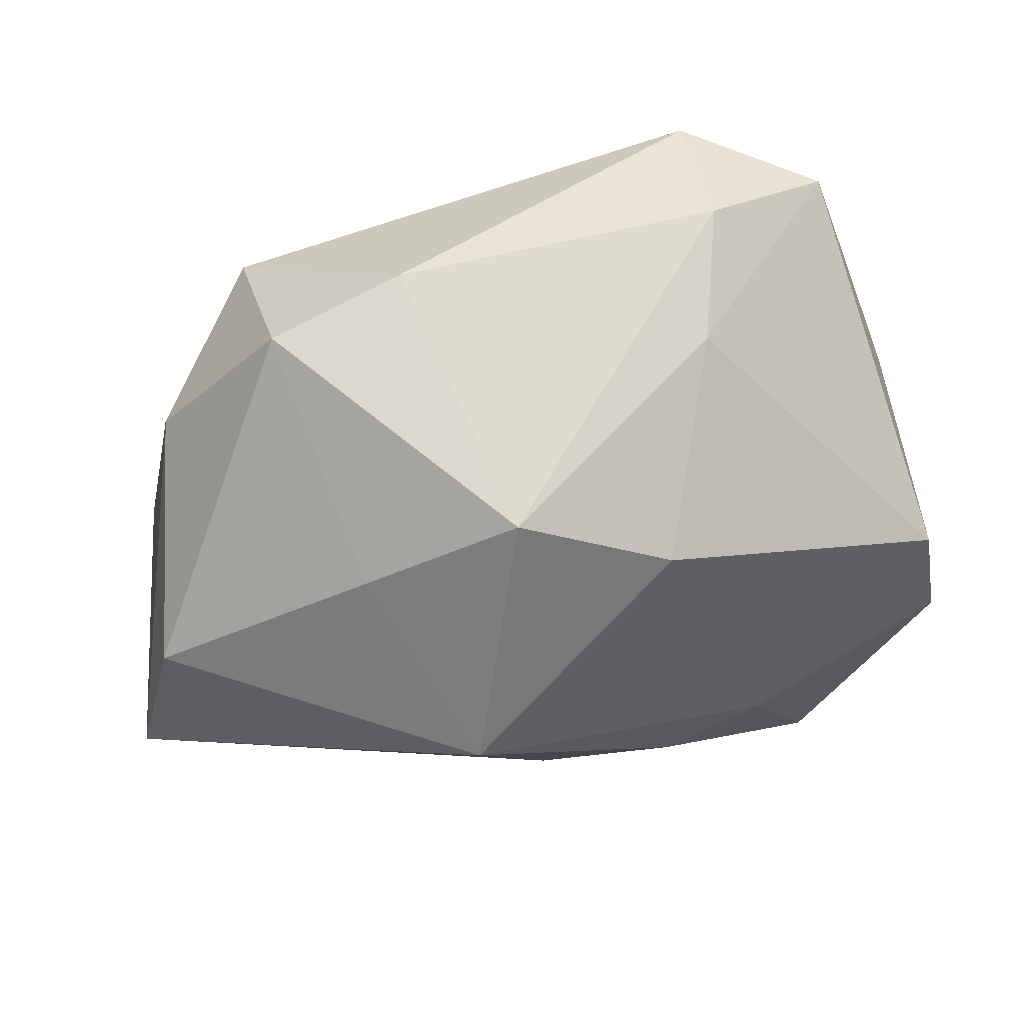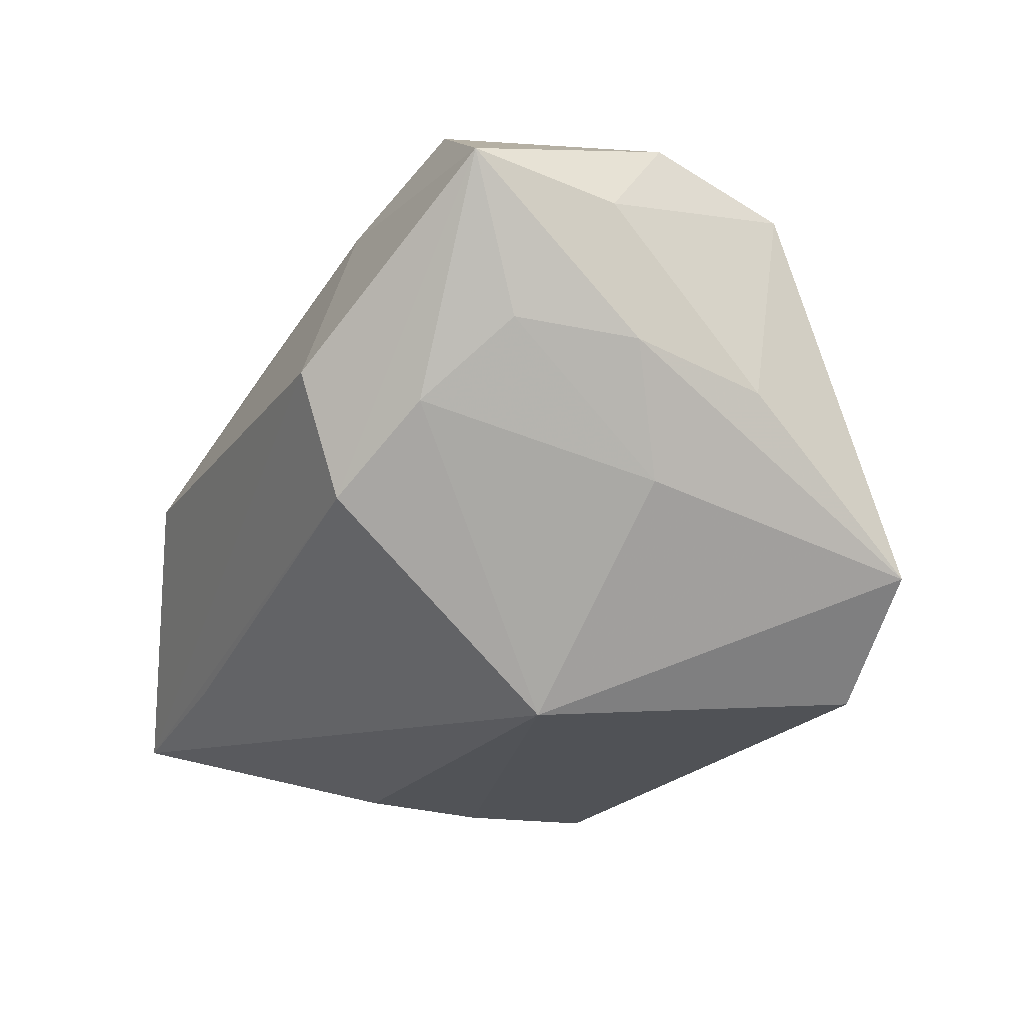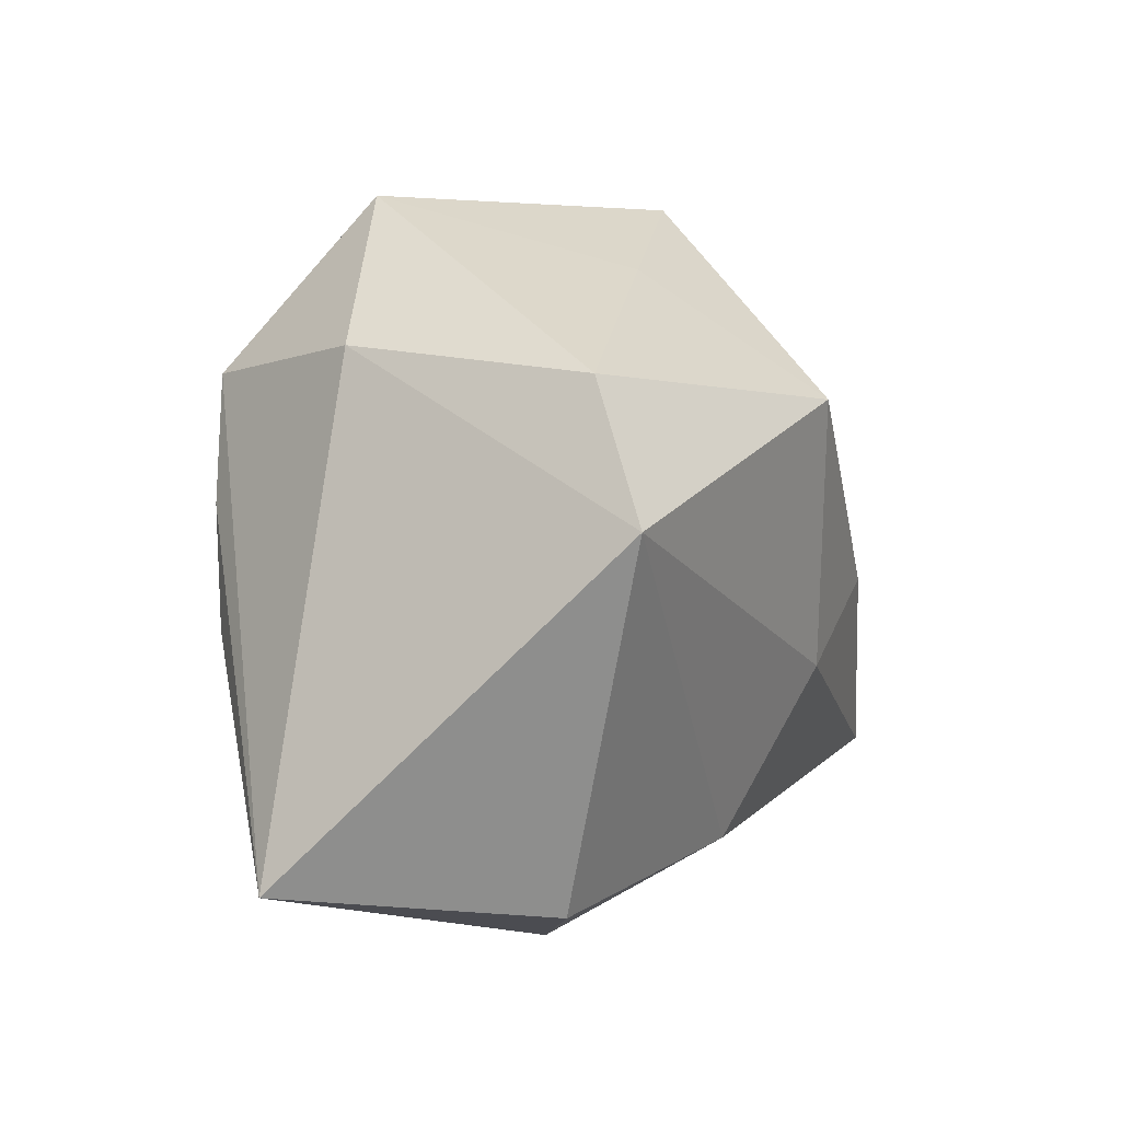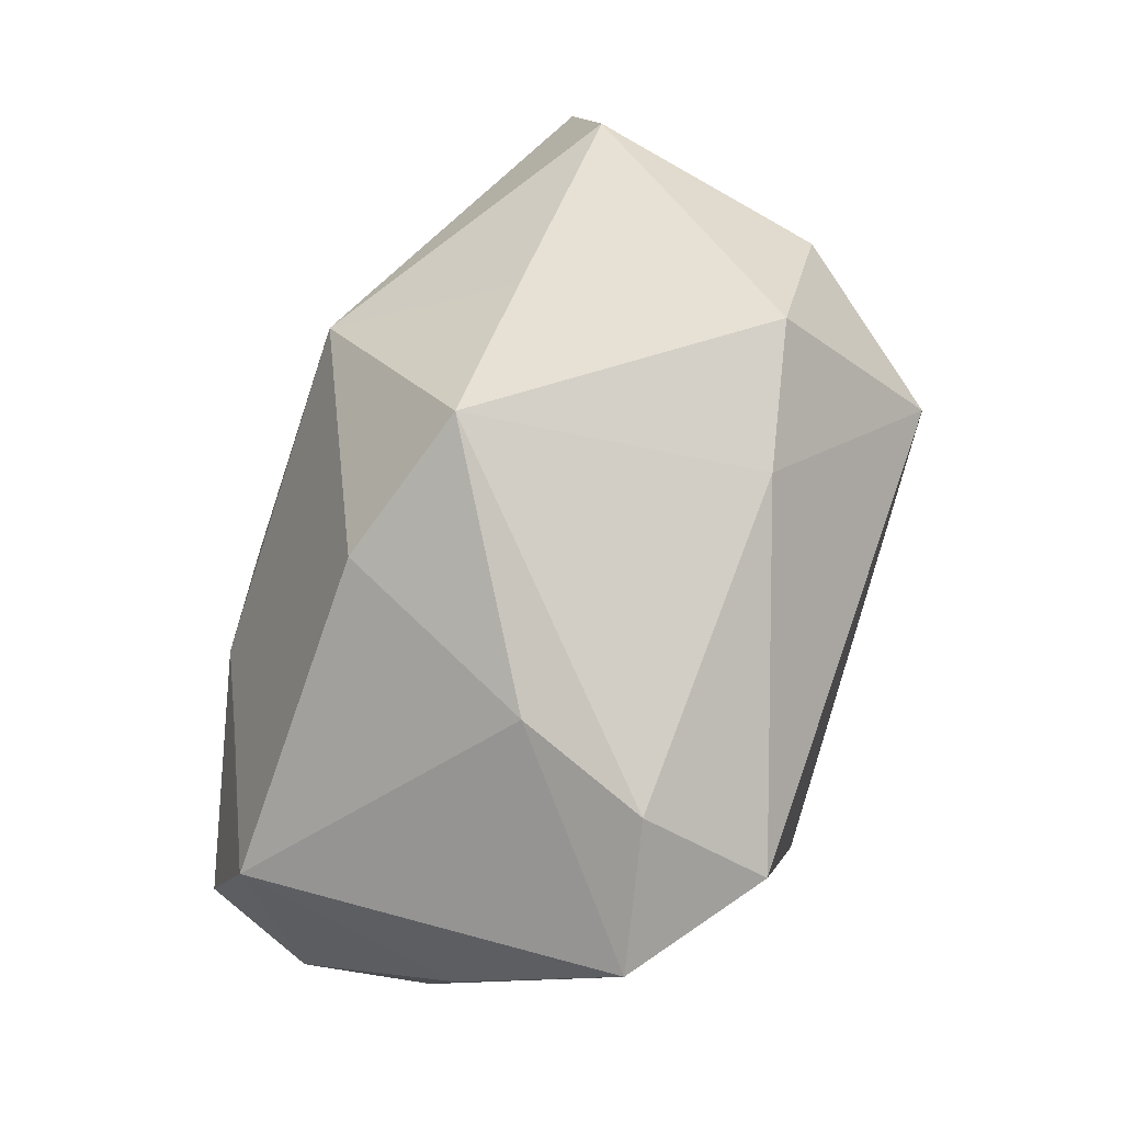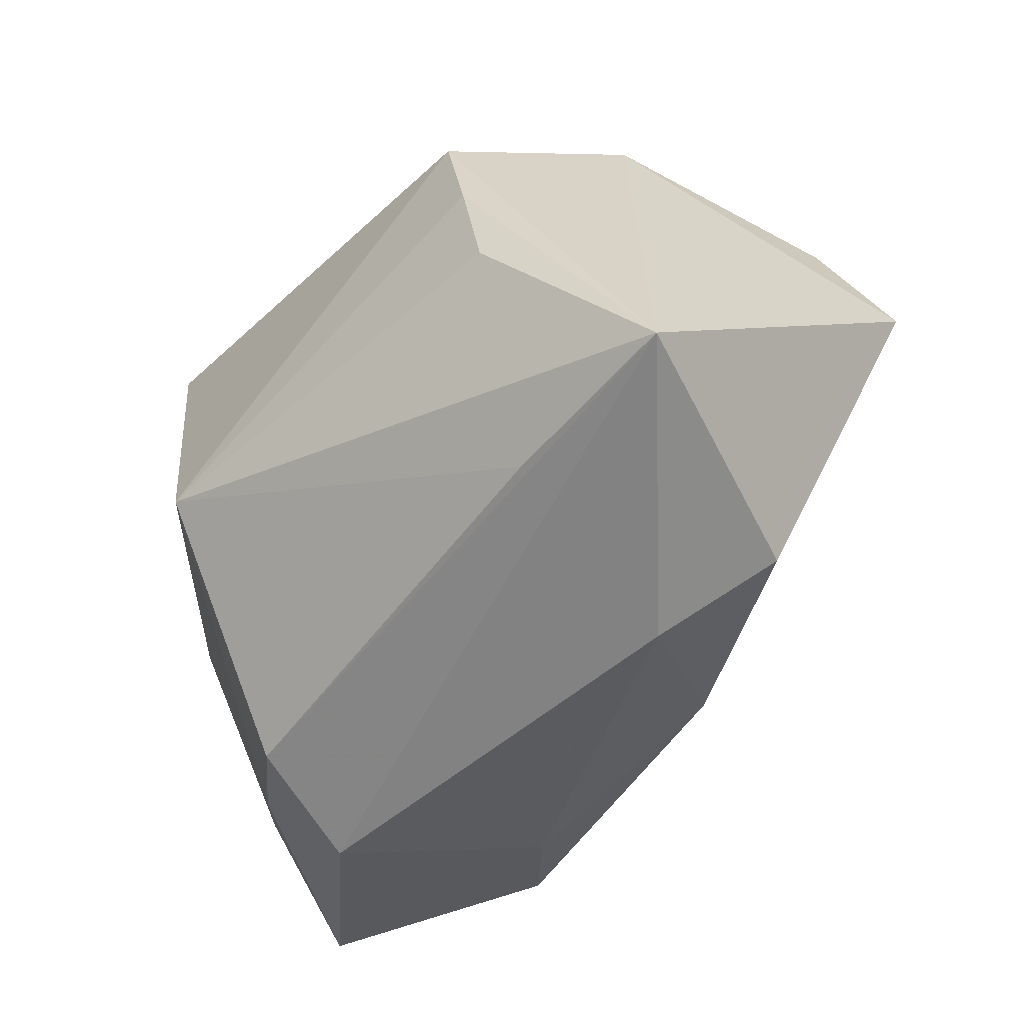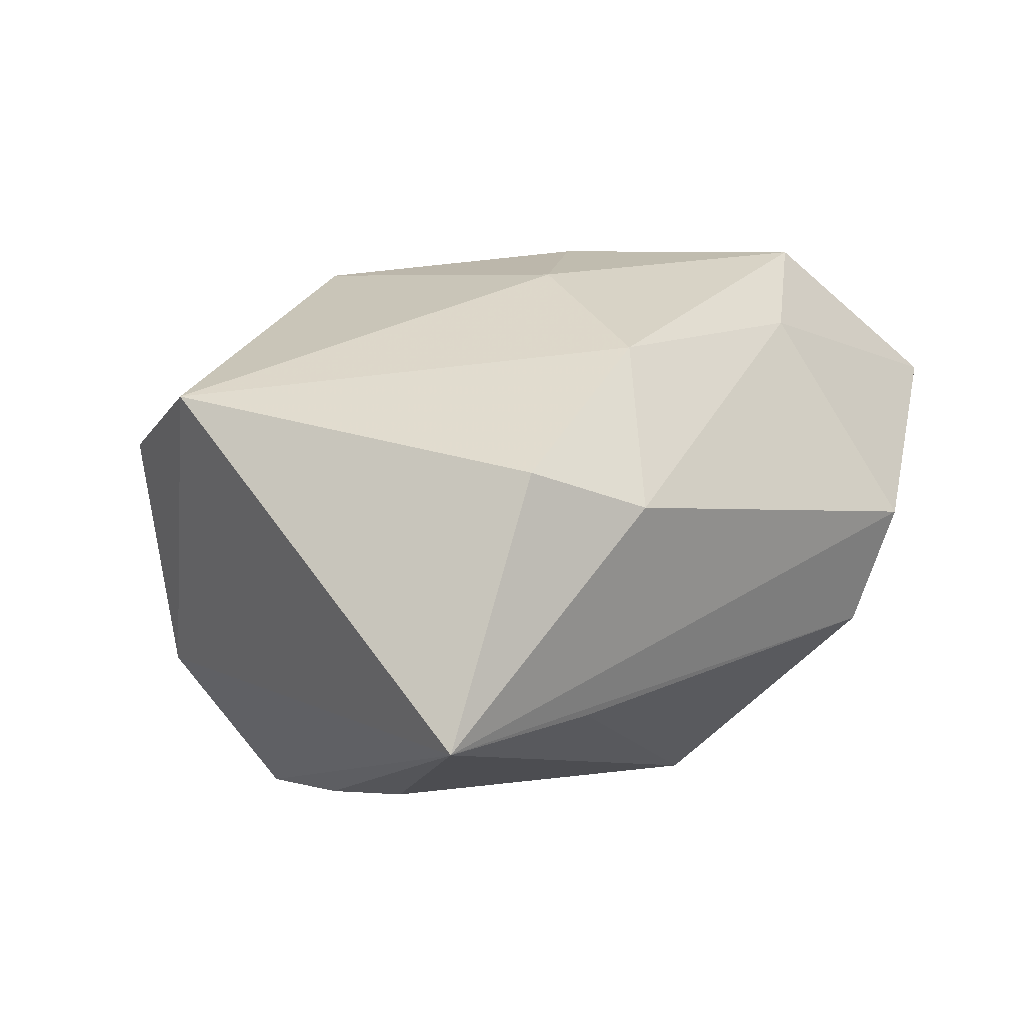
<metadata>
{"format":"obj","ext":"obj","renderer":"f3d","projection":"perspective","resolution":1024,"background":"white","views":[{"elev":74.8,"azim":-19.2,"up":"+Y"},{"elev":-21.1,"azim":64.3,"up":"+Z"},{"elev":1.0,"azim":-83.9,"up":"+Y"},{"elev":77.5,"azim":105.8,"up":"+Y"},{"elev":-51.4,"azim":-135.8,"up":"+Y"},{"elev":0.3,"azim":-47.4,"up":"+Z"}]}
</metadata>
<code>
v 0.0391 -0.00674 0.002502
v 0.01778 -0.006311 -0.02649
v -0.04333 0.003176 0.01208
v -0.03036 -0.02861 0.004921
v 0.02301 0.005046 0.02502
v -0.004259 0.03254 0.01109
v 0.01818 0.02931 -0.0008959
v 0.02043 -0.02769 -0.00964
v -0.01935 0.03228 -0.01282
v -0.0196 0.01689 -0.02649
v -0.006515 0.03163 -0.01506
v -0.0203 -0.02629 -0.01694
v 0.02876 -0.02329 -0.002511
v -0.02199 0.005518 -0.02649
v -0.01174 -0.02419 0.01693
v 0.005382 -0.001537 0.02911
v 0.0396 -0.02301 0.01738
v -0.01828 0.02572 0.009843
v 0.02168 -0.03197 0.001378
v 0.02317 0.02934 -0.01239
v 0.03513 0.01062 0.02001
v 0.03637 -0.00257 0.02385
v 0.03392 -0.002558 -0.008483
v -0.03832 0.01563 0.007951
v 0.03562 -0.01732 0.003967
v 0.01325 -0.02368 0.02075
v -0.01888 -0.03197 0.001881
v -0.006301 -0.009135 0.02523
v -0.03786 -0.02617 -0.01908
v -0.0313 0.01849 -0.01327
v 0.008457 0.02585 0.01691
v -0.02358 -0.005504 -0.02567
v 0.03874 0.005647 -0.0002562
v 0.0244 0.02325 -0.02348
v 0.02173 -0.01814 0.02911
v -0.01329 0.01468 0.02623
v 0.01522 0.0007138 0.0285
v 0.03523 0.02271 -0.01435
v 0.04048 -0.009728 0.01463
f 29 19 27
f 29 3 30
f 27 19 26
f 35 26 17
f 17 26 19
f 24 3 36
f 30 3 24
f 16 37 36
f 35 37 16
f 27 26 15
f 15 26 35
f 10 29 30
f 12 29 2
f 4 29 27
f 3 29 4
f 27 15 4
f 4 15 3
f 8 12 2
f 8 17 19
f 19 29 8
f 29 12 8
f 35 16 28
f 28 15 35
f 3 15 28
f 36 3 28
f 28 16 36
f 2 29 32
f 30 24 9
f 9 10 30
f 20 6 7
f 7 38 20
f 21 38 7
f 22 17 39
f 39 21 22
f 35 17 22
f 22 37 35
f 22 21 37
f 36 37 5
f 37 21 5
f 13 8 2
f 25 17 13
f 17 8 13
f 33 21 39
f 33 38 21
f 2 10 34
f 34 38 2
f 20 38 34
f 29 10 14
f 14 32 29
f 14 10 2
f 2 32 14
f 18 9 24
f 6 9 18
f 18 24 36
f 36 6 18
f 11 6 20
f 11 9 6
f 20 34 11
f 10 9 11
f 11 34 10
f 31 7 6
f 21 7 31
f 31 6 36
f 36 5 31
f 31 5 21
f 39 17 1
f 1 33 39
f 1 17 25
f 38 33 1
f 25 13 23
f 23 1 25
f 23 13 2
f 2 38 23
f 38 1 23

</code>
